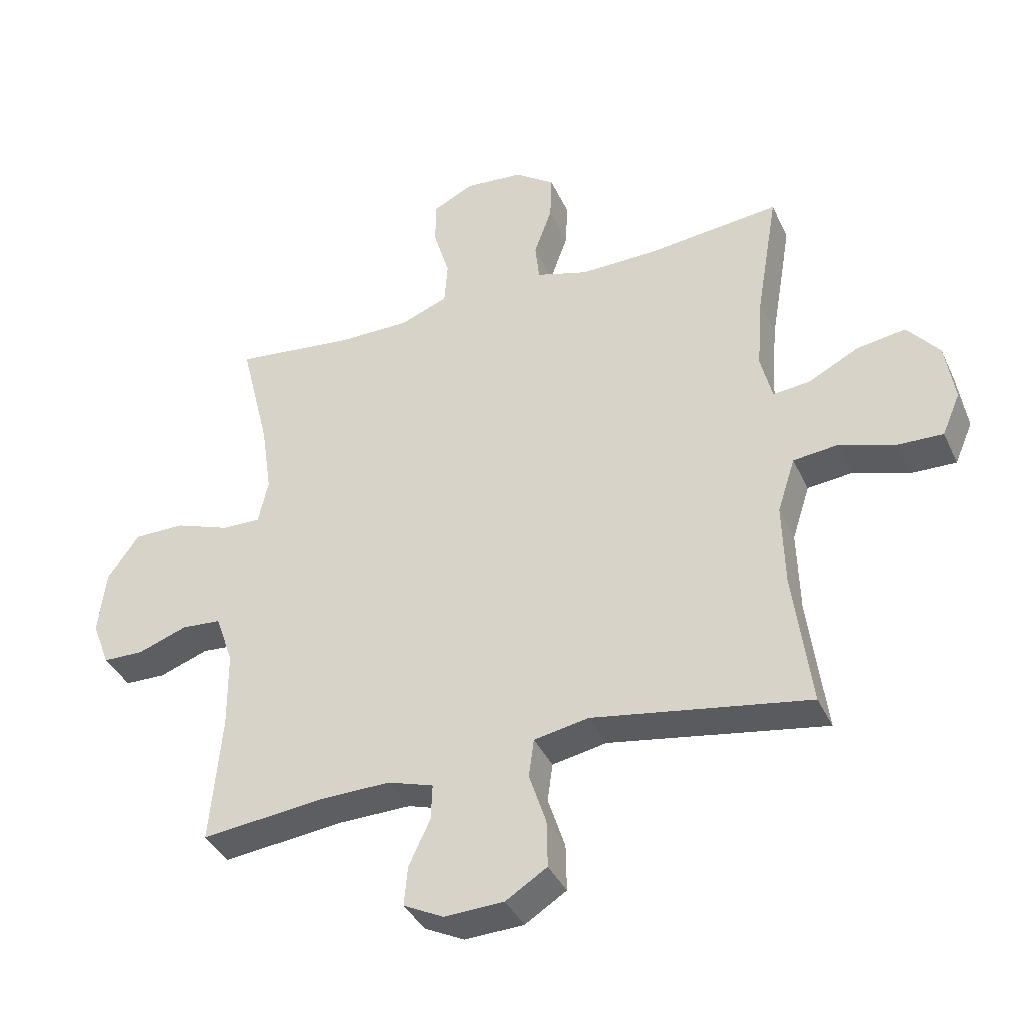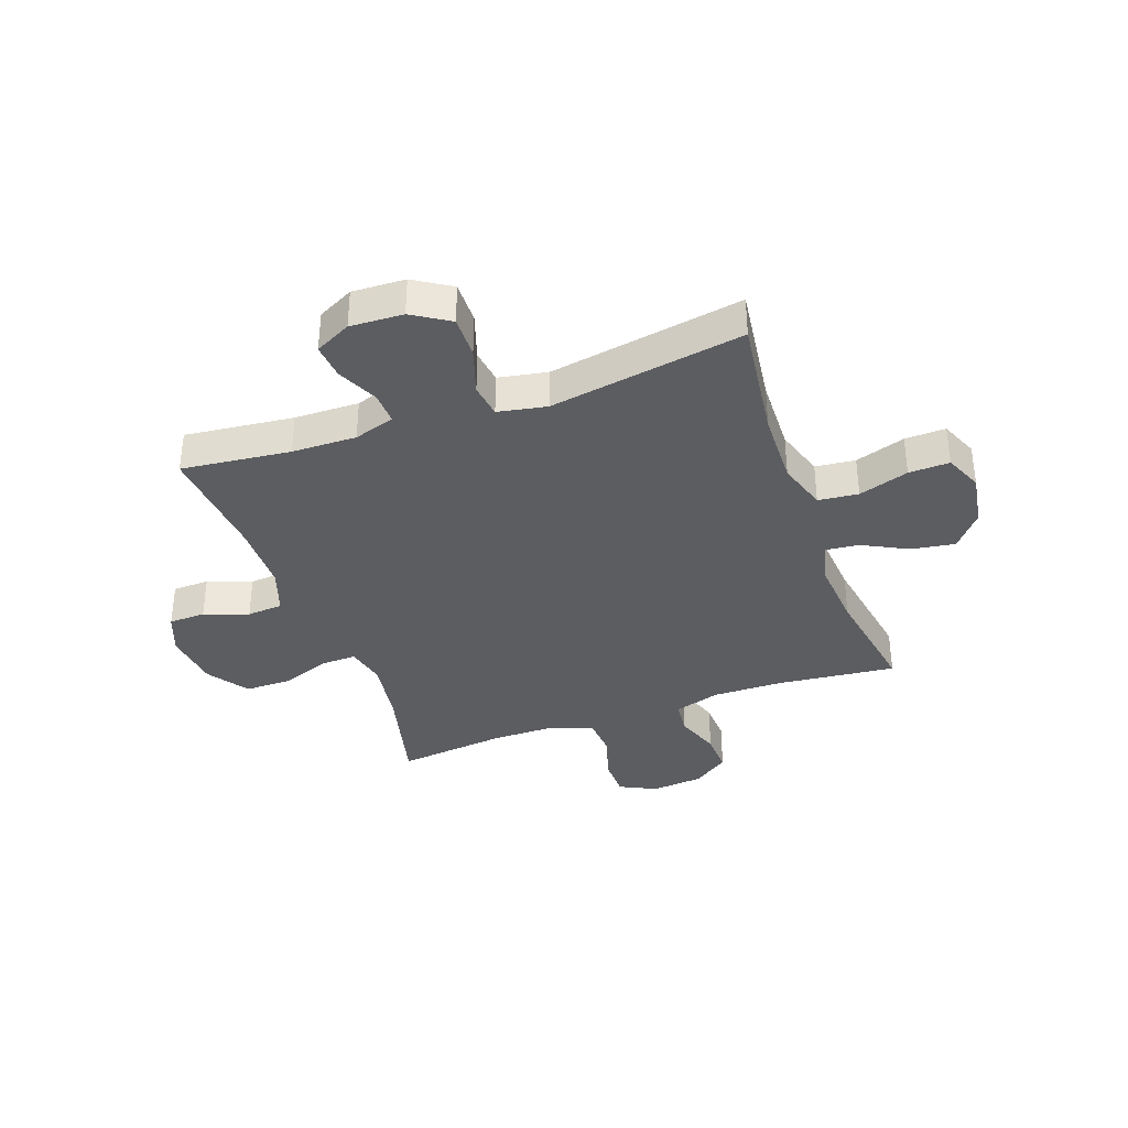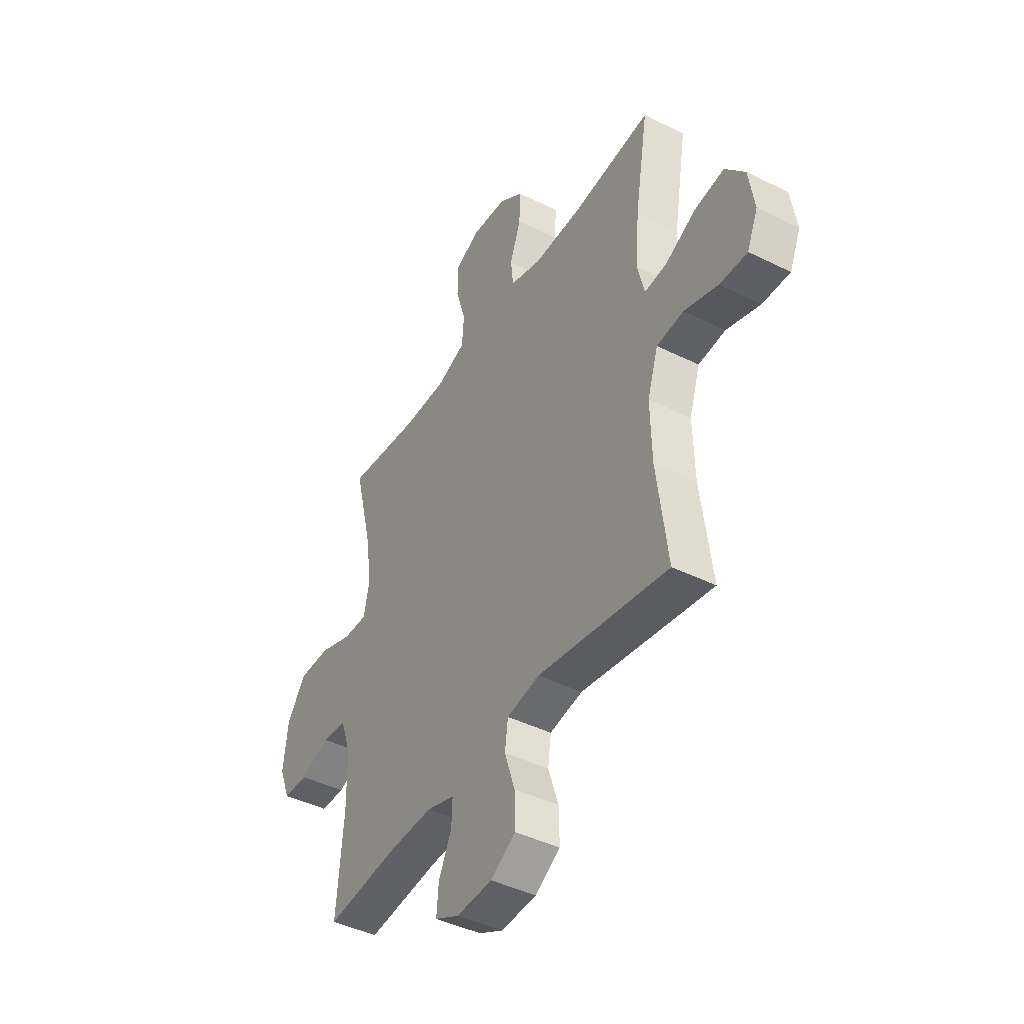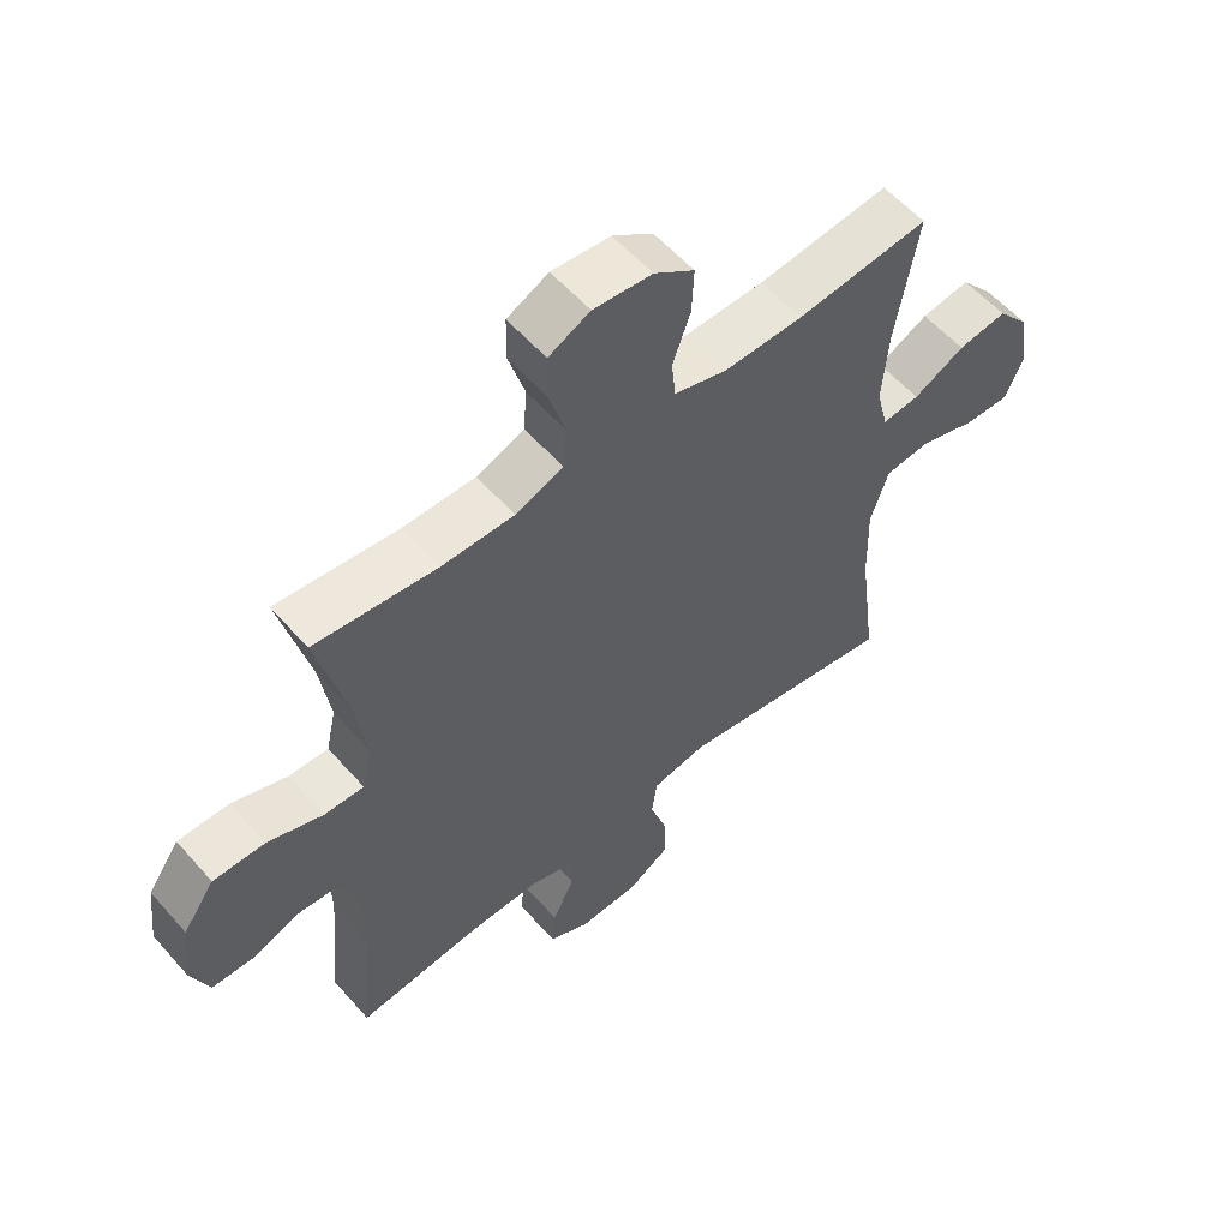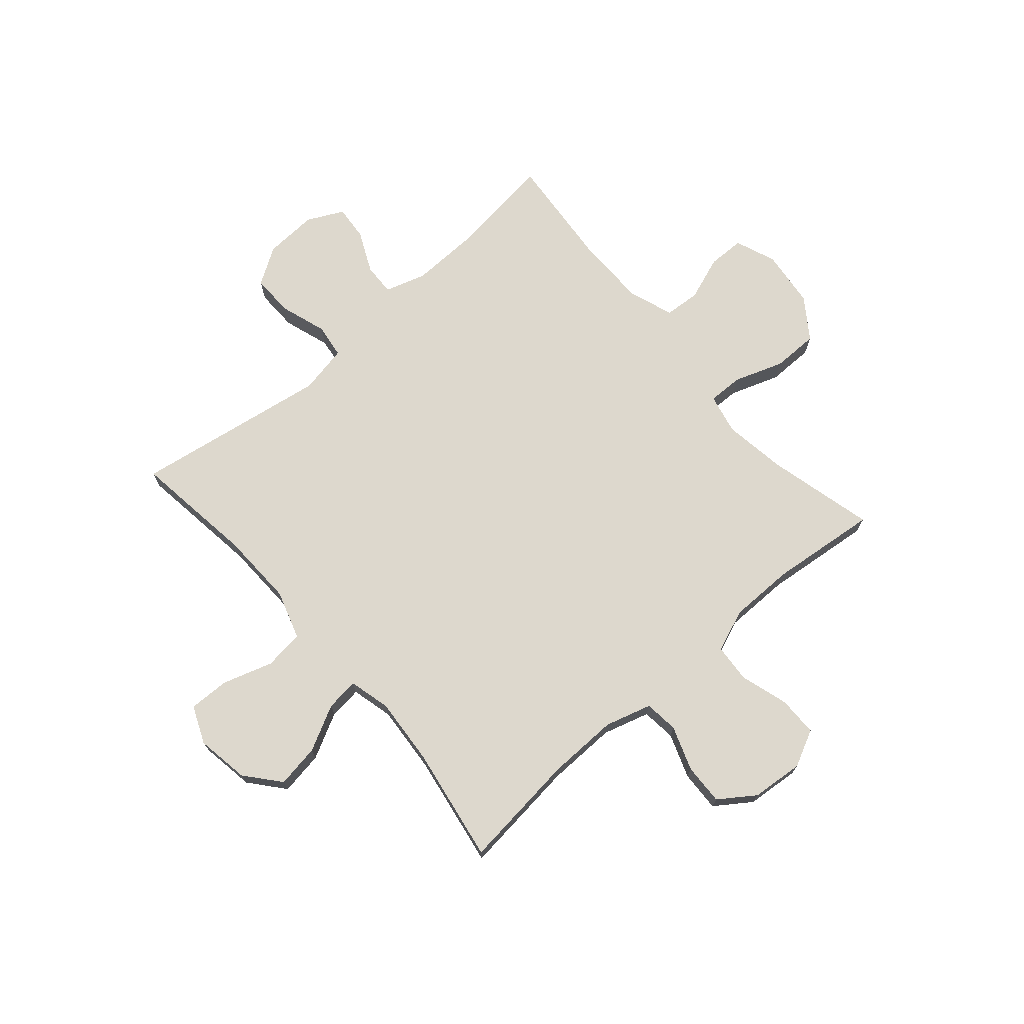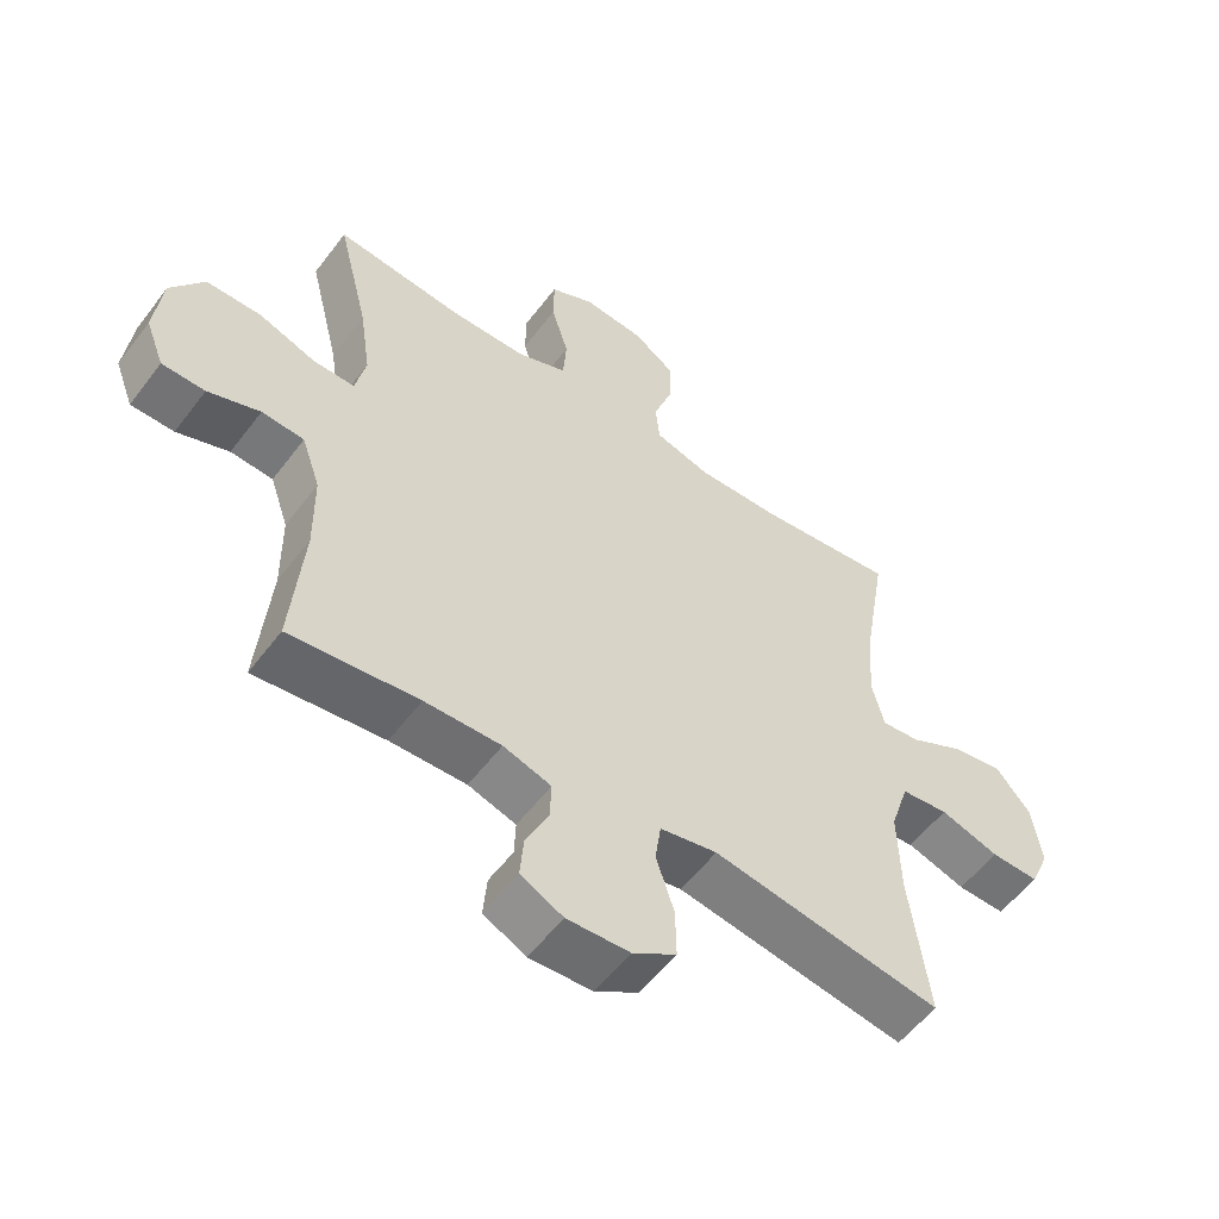
<metadata>
{"format":"obj","ext":"obj","renderer":"f3d","projection":"perspective","resolution":1024,"background":"white","views":[{"elev":-38.1,"azim":-157.2,"up":"+Z"},{"elev":-36.6,"azim":-160.3,"up":"+Y"},{"elev":-43.2,"azim":-120.5,"up":"+Z"},{"elev":56.9,"azim":139.3,"up":"+Z"},{"elev":72.2,"azim":-41.1,"up":"+Y"},{"elev":-55.3,"azim":143.6,"up":"+Z"}]}
</metadata>
<code>
o path8606
v -0.4718 0.0375 0.2812
v -0.4618 0.0375 0.1576
v -0.4808 0.0375 0.08155
v -0.5411 0.0375 0.08792
v -0.6242 0.0375 0.1305
v -0.7036 0.0375 0.1427
v -0.7563 0.0375 0.07968
v -0.7716 0.0375 -0.01737
v -0.7422 0.0375 -0.08564
v -0.6678 0.0375 -0.08353
v -0.5764 0.0375 -0.05422
v -0.5034 0.0375 -0.06209
v -0.4745 0.0375 -0.1514
v -0.4781 0.0375 -0.2862
v -0.5074 0.0375 -0.5105
v -0.1525 0.0375 -0.4518
v -0.06371 0.0375 -0.4687
v -0.05501 0.0375 -0.5308
v -0.08293 0.0375 -0.6159
v -0.08429 0.0375 -0.6927
v -0.0165 0.0375 -0.7353
v 0.0805 0.0375 -0.7396
v 0.1462 0.0375 -0.7068
v 0.1405 0.0375 -0.6422
v 0.1054 0.0375 -0.5676
v 0.1032 0.0375 -0.5092
v 0.1774 0.0375 -0.4858
v 0.2953 0.0375 -0.4881
v 0.4945 0.0375 -0.5105
v 0.4758 0.0375 -0.299
v 0.477 0.0375 -0.1724
v 0.5057 0.0375 -0.0898
v 0.5712 0.0375 -0.08502
v 0.6519 0.0375 -0.1138
v 0.7186 0.0375 -0.1124
v 0.7475 0.0375 -0.03809
v 0.7351 0.0375 0.06734
v 0.6835 0.0375 0.141
v 0.5995 0.0375 0.141
v 0.5096 0.0375 0.109
v 0.4455 0.0375 0.1076
v 0.4292 0.0375 0.1805
v 0.4461 0.0375 0.2961
v 0.4945 0.0375 0.4912
v 0.2975 0.0375 0.4693
v 0.1795 0.0375 0.4696
v 0.1021 0.0375 0.4998
v 0.09687 0.0375 0.5704
v 0.1232 0.0375 0.6579
v 0.1224 0.0375 0.7309
v 0.05517 0.0375 0.7637
v -0.0399 0.0375 0.755
v -0.1049 0.0375 0.7093
v -0.1018 0.0375 0.6347
v -0.07252 0.0375 0.5533
v -0.07906 0.0375 0.4908
v -0.164 0.0375 0.4658
v -0.2928 0.0375 0.468
v -0.5074 0.0375 0.4912
v -0.4718 -0.0375 0.2812
v -0.4618 -0.0375 0.1576
v -0.4808 -0.0375 0.08155
v -0.5411 -0.0375 0.08792
v -0.6242 -0.0375 0.1305
v -0.7036 -0.0375 0.1427
v -0.7563 -0.0375 0.07968
v -0.7716 -0.0375 -0.01737
v -0.7422 -0.0375 -0.08564
v -0.6678 -0.0375 -0.08353
v -0.5764 -0.0375 -0.05422
v -0.5034 -0.0375 -0.06209
v -0.4745 -0.0375 -0.1514
v -0.4781 -0.0375 -0.2862
v -0.5074 -0.0375 -0.5105
v -0.1525 -0.0375 -0.4518
v -0.06371 -0.0375 -0.4687
v -0.05501 -0.0375 -0.5308
v -0.08293 -0.0375 -0.6159
v -0.08429 -0.0375 -0.6927
v -0.0165 -0.0375 -0.7353
v 0.0805 -0.0375 -0.7396
v 0.1462 -0.0375 -0.7068
v 0.1405 -0.0375 -0.6422
v 0.1054 -0.0375 -0.5676
v 0.1032 -0.0375 -0.5092
v 0.1774 -0.0375 -0.4858
v 0.2953 -0.0375 -0.4881
v 0.4945 -0.0375 -0.5105
v 0.4758 -0.0375 -0.299
v 0.477 -0.0375 -0.1724
v 0.5057 -0.0375 -0.0898
v 0.5712 -0.0375 -0.08502
v 0.6519 -0.0375 -0.1138
v 0.7186 -0.0375 -0.1124
v 0.7475 -0.0375 -0.03809
v 0.7351 -0.0375 0.06734
v 0.6835 -0.0375 0.141
v 0.5995 -0.0375 0.141
v 0.5096 -0.0375 0.109
v 0.4455 -0.0375 0.1076
v 0.4292 -0.0375 0.1805
v 0.4461 -0.0375 0.2961
v 0.4945 -0.0375 0.4912
v 0.2975 -0.0375 0.4693
v 0.1795 -0.0375 0.4696
v 0.1021 -0.0375 0.4998
v 0.09687 -0.0375 0.5704
v 0.1232 -0.0375 0.6579
v 0.1224 -0.0375 0.7309
v 0.05517 -0.0375 0.7637
v -0.0399 -0.0375 0.755
v -0.1049 -0.0375 0.7093
v -0.1018 -0.0375 0.6347
v -0.07252 -0.0375 0.5533
v -0.07906 -0.0375 0.4908
v -0.164 -0.0375 0.4658
v -0.2928 -0.0375 0.468
v -0.5074 -0.0375 0.4912
v 0.1224 0.0375 0.7309
v 0.1224 0.0375 0.7309
v 0.05517 0.0375 0.7637
v -0.0399 0.0375 0.755
v -0.1049 0.0375 0.7093
v 0.1232 0.0375 0.6579
v -0.1018 0.0375 0.6347
v 0.09687 0.0375 0.5704
v -0.07252 0.0375 0.5533
v 0.1021 0.0375 0.4998
v 0.1021 0.0375 0.4998
v -0.07906 0.0375 0.4908
v -0.07906 0.0375 0.4908
v 0.1795 0.0375 0.4696
v -0.164 0.0375 0.4658
v 0.4945 0.0375 0.4912
v 0.4945 0.0375 0.4912
v 0.2975 0.0375 0.4693
v -0.2928 0.0375 0.468
v -0.5074 0.0375 0.4912
v -0.5074 0.0375 0.4912
v 0.4461 0.0375 0.2961
v -0.4718 0.0375 0.2812
v 0.4292 0.0375 0.1805
v -0.4618 0.0375 0.1576
v 0.4455 0.0375 0.1076
v 0.4455 0.0375 0.1076
v -0.4808 0.0375 0.08155
v -0.4808 0.0375 0.08155
v -0.6242 0.0375 0.1305
v -0.7036 0.0375 0.1427
v -0.7563 0.0375 0.07968
v 0.7351 0.0375 0.06734
v 0.6835 0.0375 0.141
v 0.5995 0.0375 0.141
v 0.5096 0.0375 0.109
v -0.5411 0.0375 0.08792
v -0.7716 0.0375 -0.01737
v 0.7475 0.0375 -0.03809
v -0.7422 0.0375 -0.08564
v -0.7422 0.0375 -0.08564
v 0.7186 0.0375 -0.1124
v 0.7186 0.0375 -0.1124
v -0.5764 0.0375 -0.05422
v -0.5034 0.0375 -0.06209
v -0.5034 0.0375 -0.06209
v -0.6678 0.0375 -0.08353
v -0.4745 0.0375 -0.1514
v 0.6519 0.0375 -0.1138
v 0.5712 0.0375 -0.08502
v 0.5057 0.0375 -0.0898
v 0.5057 0.0375 -0.0898
v 0.477 0.0375 -0.1724
v -0.4781 0.0375 -0.2862
v 0.4758 0.0375 -0.299
v 0.4945 0.0375 -0.5105
v 0.4945 0.0375 -0.5105
v -0.1525 0.0375 -0.4518
v -0.06371 0.0375 -0.4687
v -0.06371 0.0375 -0.4687
v 0.1774 0.0375 -0.4858
v 0.2953 0.0375 -0.4881
v -0.05501 0.0375 -0.5308
v -0.5074 0.0375 -0.5105
v -0.5074 0.0375 -0.5105
v 0.1032 0.0375 -0.5092
v 0.1032 0.0375 -0.5092
v 0.1054 0.0375 -0.5676
v -0.08293 0.0375 -0.6159
v 0.1405 0.0375 -0.6422
v -0.08429 0.0375 -0.6927
v 0.1462 0.0375 -0.7068
v 0.1462 0.0375 -0.7068
v -0.0165 0.0375 -0.7353
v 0.0805 0.0375 -0.7396
v 0.1224 -0.0375 0.7309
v 0.1224 -0.0375 0.7309
v 0.05517 -0.0375 0.7637
v -0.0399 -0.0375 0.755
v -0.1049 -0.0375 0.7093
v 0.1232 -0.0375 0.6579
v -0.1018 -0.0375 0.6347
v 0.09687 -0.0375 0.5704
v -0.07252 -0.0375 0.5533
v 0.1021 -0.0375 0.4998
v 0.1021 -0.0375 0.4998
v -0.07906 -0.0375 0.4908
v -0.07906 -0.0375 0.4908
v 0.1795 -0.0375 0.4696
v -0.164 -0.0375 0.4658
v 0.4945 -0.0375 0.4912
v 0.4945 -0.0375 0.4912
v 0.2975 -0.0375 0.4693
v -0.2928 -0.0375 0.468
v -0.5074 -0.0375 0.4912
v -0.5074 -0.0375 0.4912
v 0.4461 -0.0375 0.2961
v -0.4718 -0.0375 0.2812
v 0.4292 -0.0375 0.1805
v -0.4618 -0.0375 0.1576
v 0.4455 -0.0375 0.1076
v 0.4455 -0.0375 0.1076
v -0.4808 -0.0375 0.08155
v -0.4808 -0.0375 0.08155
v -0.6242 -0.0375 0.1305
v -0.7036 -0.0375 0.1427
v -0.7563 -0.0375 0.07968
v 0.7351 -0.0375 0.06734
v 0.6835 -0.0375 0.141
v 0.5995 -0.0375 0.141
v 0.5096 -0.0375 0.109
v -0.5411 -0.0375 0.08792
v -0.7716 -0.0375 -0.01737
v 0.7475 -0.0375 -0.03809
v -0.7422 -0.0375 -0.08564
v -0.7422 -0.0375 -0.08564
v 0.7186 -0.0375 -0.1124
v 0.7186 -0.0375 -0.1124
v -0.5764 -0.0375 -0.05422
v -0.5034 -0.0375 -0.06209
v -0.5034 -0.0375 -0.06209
v -0.6678 -0.0375 -0.08353
v -0.4745 -0.0375 -0.1514
v 0.6519 -0.0375 -0.1138
v 0.5712 -0.0375 -0.08502
v 0.5057 -0.0375 -0.0898
v 0.5057 -0.0375 -0.0898
v 0.477 -0.0375 -0.1724
v -0.4781 -0.0375 -0.2862
v 0.4758 -0.0375 -0.299
v 0.4945 -0.0375 -0.5105
v 0.4945 -0.0375 -0.5105
v -0.1525 -0.0375 -0.4518
v -0.06371 -0.0375 -0.4687
v -0.06371 -0.0375 -0.4687
v 0.1774 -0.0375 -0.4858
v 0.2953 -0.0375 -0.4881
v -0.05501 -0.0375 -0.5308
v -0.5074 -0.0375 -0.5105
v -0.5074 -0.0375 -0.5105
v 0.1032 -0.0375 -0.5092
v 0.1032 -0.0375 -0.5092
v 0.1054 -0.0375 -0.5676
v -0.08293 -0.0375 -0.6159
v 0.1405 -0.0375 -0.6422
v -0.08429 -0.0375 -0.6927
v 0.1462 -0.0375 -0.7068
v 0.1462 -0.0375 -0.7068
v -0.0165 -0.0375 -0.7353
v 0.0805 -0.0375 -0.7396
f 259 256 261
f 221 219 218
f 251 247 257
f 242 232 243
f 211 215 209
f 228 226 227
f 202 203 201
f 238 230 237
f 218 212 216
f 229 243 228
f 201 199 200
f 219 217 208
f 251 221 241
f 248 255 249
f 235 232 242
f 196 199 194
f 254 246 252
f 241 221 238
f 255 248 254
f 267 261 262
f 228 243 226
f 244 229 219
f 251 241 247
f 218 219 208
f 230 223 237
f 202 201 200
f 205 203 202
f 244 219 246
f 197 199 196
f 240 231 233
f 252 219 221
f 237 223 240
f 223 225 240
f 268 261 267
f 246 219 252
f 208 217 205
f 200 199 197
f 218 208 212
f 254 252 259
f 248 246 254
f 256 259 252
f 216 212 213
f 267 262 264
f 262 261 256
f 225 223 224
f 226 243 232
f 252 221 251
f 240 225 231
f 200 197 198
f 207 215 211
f 238 221 230
f 205 207 203
f 217 207 205
f 263 268 265
f 215 207 217
f 243 229 244
f 261 268 263
f 120 51 110 195
f 51 52 111 110
f 52 53 112 111
f 49 50 109 108
f 53 54 113 112
f 48 49 108 107
f 54 55 114 113
f 129 48 107 204
f 55 131 206 114
f 46 47 106 105
f 56 57 116 115
f 135 45 104 210
f 58 139 214 117
f 45 46 105 104
f 57 58 117 116
f 43 44 103 102
f 59 1 60 118
f 42 43 102 101
f 1 2 61 60
f 145 42 101 220
f 2 147 222 61
f 5 6 65 64
f 6 7 66 65
f 37 38 97 96
f 38 39 98 97
f 39 40 99 98
f 4 5 64 63
f 40 41 100 99
f 3 4 63 62
f 7 8 67 66
f 36 37 96 95
f 8 159 234 67
f 161 36 95 236
f 11 164 239 70
f 10 11 70 69
f 9 10 69 68
f 12 13 72 71
f 34 35 94 93
f 33 34 93 92
f 170 33 92 245
f 31 32 91 90
f 13 14 73 72
f 30 31 90 89
f 175 30 89 250
f 16 178 253 75
f 27 28 87 86
f 17 18 77 76
f 183 16 75 258
f 14 15 74 73
f 185 27 86 260
f 28 29 88 87
f 25 26 85 84
f 18 19 78 77
f 24 25 84 83
f 19 20 79 78
f 191 24 83 266
f 20 21 80 79
f 22 23 82 81
f 21 22 81 80
f 184 186 181
f 146 143 144
f 176 182 172
f 167 168 157
f 136 134 140
f 153 152 151
f 127 126 128
f 163 162 155
f 143 141 137
f 154 153 168
f 126 125 124
f 144 133 142
f 176 166 146
f 173 174 180
f 160 167 157
f 121 119 124
f 179 177 171
f 166 163 146
f 180 179 173
f 192 187 186
f 153 151 168
f 169 144 154
f 176 172 166
f 143 133 144
f 155 162 148
f 127 125 126
f 130 127 128
f 169 171 144
f 122 121 124
f 165 158 156
f 177 146 144
f 162 165 148
f 148 165 150
f 193 192 186
f 171 177 144
f 133 130 142
f 125 122 124
f 143 137 133
f 179 184 177
f 173 179 171
f 181 177 184
f 141 138 137
f 192 189 187
f 187 181 186
f 150 149 148
f 151 157 168
f 177 176 146
f 165 156 150
f 125 123 122
f 132 136 140
f 163 155 146
f 130 128 132
f 142 130 132
f 188 190 193
f 140 142 132
f 168 169 154
f 186 188 193

</code>
